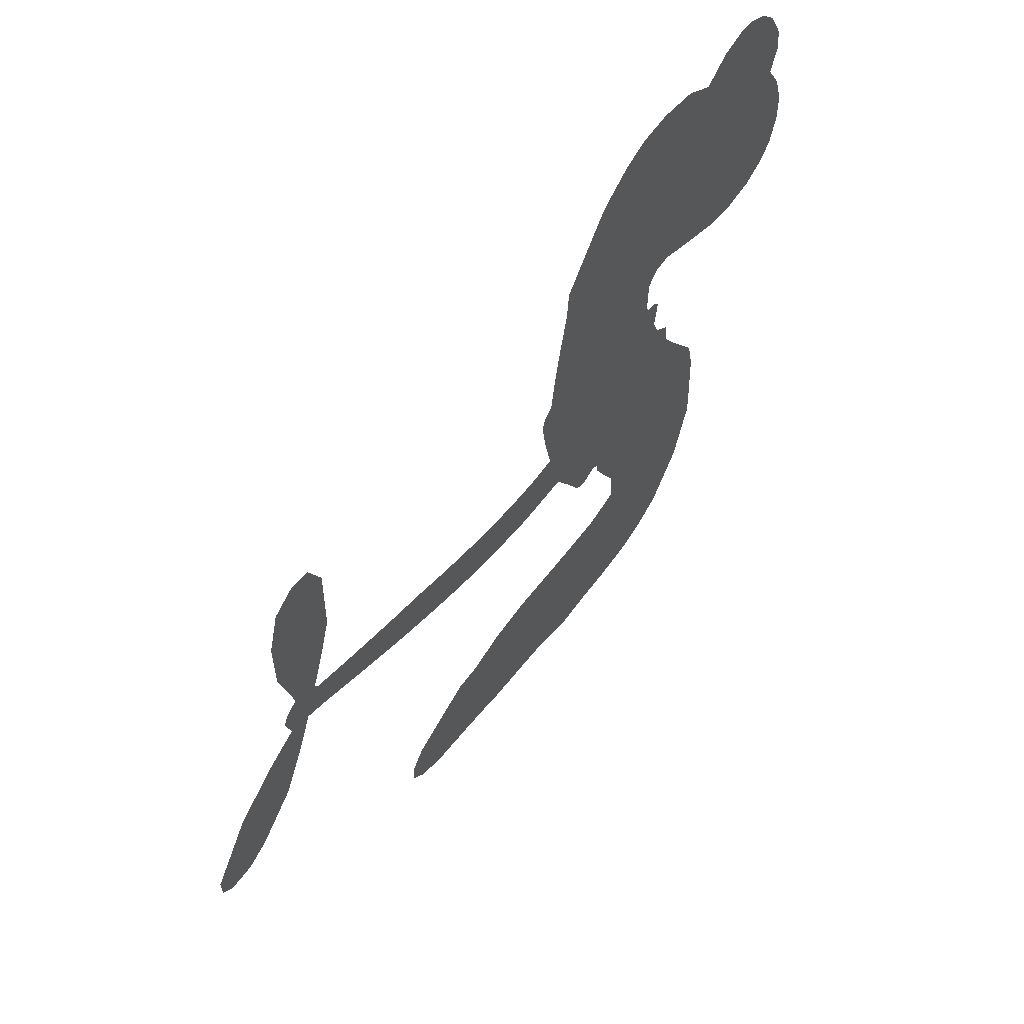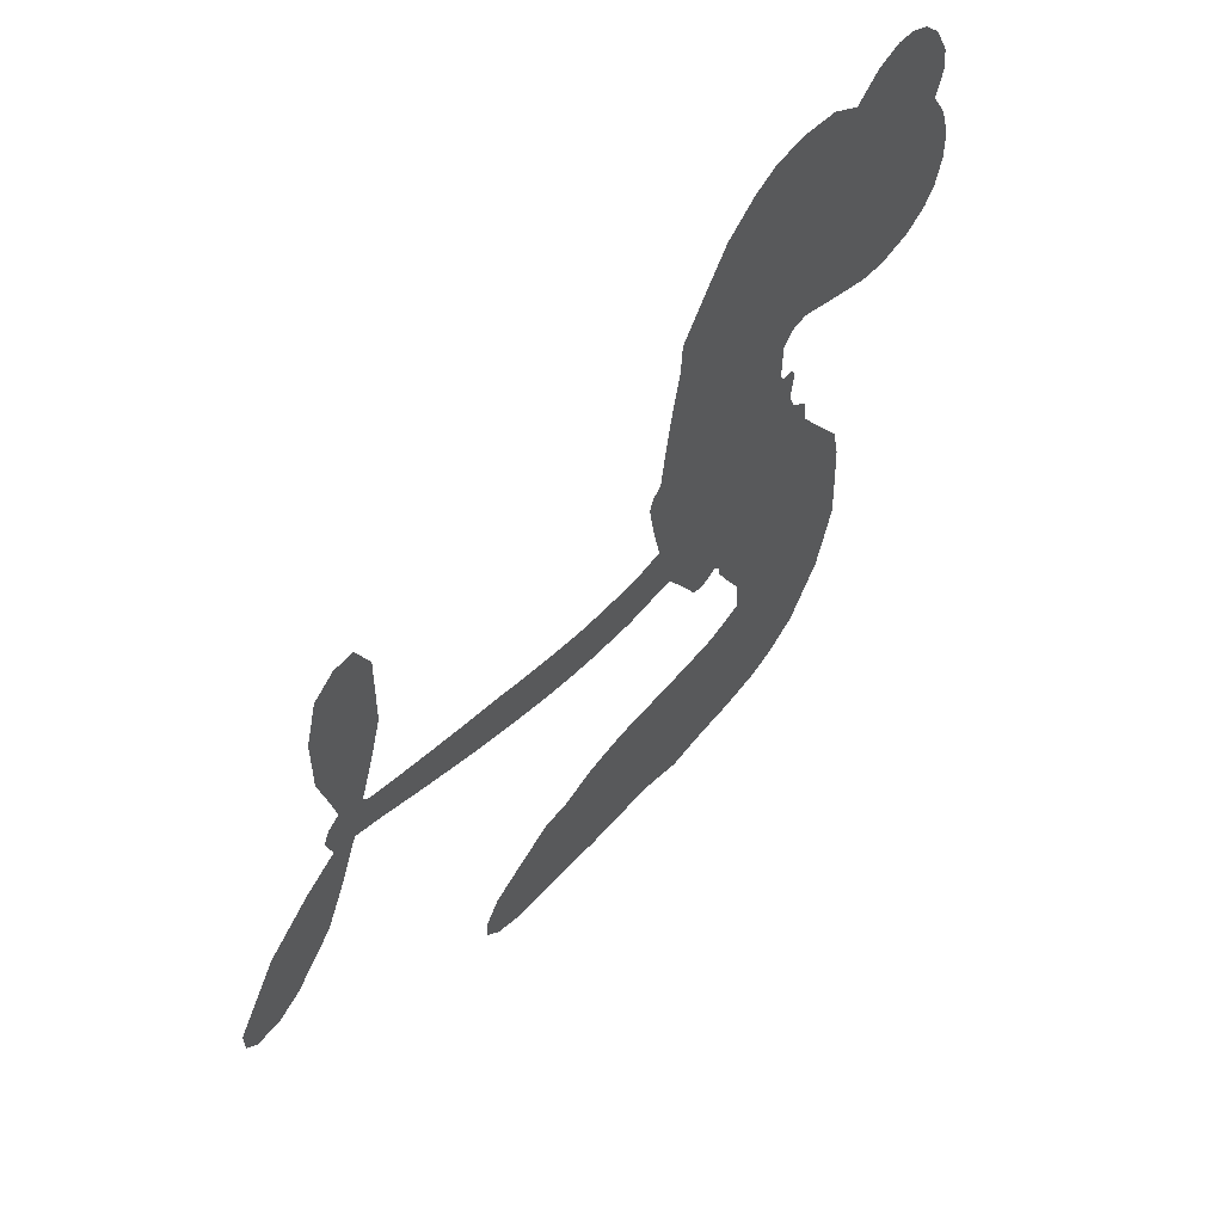
<metadata>
{"format":"obj","ext":"obj","renderer":"f3d","projection":"perspective","resolution":1024,"background":"white","views":[{"elev":57.7,"azim":125.8,"up":"+Y"},{"elev":55.2,"azim":128.1,"up":"+Y"}]}
</metadata>
<code>
v 55.46 44.42 0
v 57.05 49.4 0
v 59.75 53.83 0
v 58.35 57.8 0
v 58.74 61.53 0
v 61.28 66.36 0
v 64.15 69.27 0
v 67.28 70.83 0
v 70.23 71.18 0
v 74.34 70.01 0
v 78.48 66.89 0
v 83.3 69.9 0
v 89.84 71.04 0
v 95.18 70.59 0
v 99.26 68.86 0
v 104.3 65.24 0
v 112.5 54.37 0
v 112.9 49.85 0
v 116.3 31.16 0
v 117.8 29.96 0
v 118.5 28.18 0
v 116.2 16.96 0
v 149.2 22.14 0
v 172.1 28.9 0
v 172.7 29.79 0
v 168.7 41.94 0
v 168.6 53.38 0
v 171 58.2 0
v 174.3 58.42 0
v 177.7 56.09 0
v 179.5 49.79 0
v 179.4 41.36 0
v 176.8 31.63 0
v 178.7 30.33 0
v 179.5 28.57 0
v 178.4 25.14 0
v 183.5 22.04 0
v 190.4 16.59 0
v 197 6.851 0
v 196.8 3.661 0
v 195.1 1.886 0
v 191 1.907 0
v 187.4 3.95 0
v 181 10.47 0
v 174.8 24.01 0
v 113.8 8.031 0
v 108.1 -1.007 0
v 106.2 -1.551 0
v 103.4 -0.4463 0
v 102.4 -1.443 0
v 102.4 -2.829 0
v 97.89 -10.87 0
v 97.45 -15.99 0
v 103.4 -17.61 0
v 123.8 -17.06 0
v 130.5 -17.75 0
v 136.5 -19.52 0
v 140.5 -19.59 0
v 151.3 -25.28 0
v 153.7 -28.59 0
v 153.8 -31.31 0
v 151.4 -33.9 0
v 147 -35.64 0
v 130.8 -37.88 0
v 117.9 -38.97 0
v 111.3 -41.04 0
v 104.8 -40.65 0
v 92.57 -40.25 0
v 87.81 -38.92 0
v 82.75 -35.86 0
v 77.18 -28.18 0
v 74.03 -18.22 0
v 74.51 -3.875 0
v 75.68 1.425 0
v 83.78 12.73 0
v 84.11 16.37 0
v 86.9 18.54 0
v 88.03 21.24 0
v 87.4 25.81 0
v 88.35 27.01 0
v 90.09 27.07 0
v 90.65 28.17 0
v 90.5 33.54 0
v 88.66 35.53 0
v 85.98 35.85 0
v 72.46 30.8 0
v 68.16 30.2 0
v 62.58 31 0
v 58.75 33.12 0
v 56.75 35.51 0
v 55.46 39.78 0
v 146.1 13.15 0
v 173.8 28.25 0
v 92.66 26.68 0
v 101.4 0.4241 0
v 100.2 -6.97 0
v 89.5 25.14 0
v 115.3 27.99 0
v 110.8 3.465 0
v 160.7 18.47 0
v 174.9 30.26 0
v 167.8 21.35 0
v 171.3 22.81 0
v 87.67 23.48 0
v 103.7 2.362 0
v 170.5 36.02 0
v 176.6 28.02 0
v 173.5 33.76 0
v 150.1 -30.2 0
v 193.3 5.385 0
v 94.53 30.74 0
v 100 -2.568 0
v 90.49 22.56 0
v 61.98 37.87 0
v 69.38 65.79 0
v 88.28 40.64 0
v 117.5 22.56 0
v 106.5 1.364 0
v 160.6 25.29 0
v 166.4 27.02 0
v 99.4 5.052 0
v 110.5 31.35 0
v 91.69 18.15 0
v 93.79 37.9 0
v 107.1 5.983 0
v 172 25.78 0
v 95.38 0.5805 0
v 168.8 24.82 0
v 165.4 23.72 0
v 88.72 13.92 0
v 138.3 -26.54 0
v 177.9 16.91 0
v 173 54.19 0
v 178 36.44 0
v 193.7 11.73 0
v 65.16 59 0
v 164.3 19.89 0
v 138.4 -22.75 0
v 178.3 21.1 0
v 131.7 -24.73 0
v 145.9 -22.34 0
v 142.3 -24.75 0
v 94.2 62.64 0
v 92.23 -32.36 0
v 59.68 42.1 0
v 69.35 37.53 0
v 65.26 65.29 0
v 101.1 25.63 0
v 92.94 -6.285 0
v 168.6 47.67 0
v 174.2 37.91 0
v 62.01 56.88 0
v 66.25 51.4 0
v 65.45 55.16 0
v 72.55 54.8 0
v 69.17 57.42 0
v 138.8 -36.53 0
v 146.4 -27.11 0
v 95.83 66.46 0
v 104.9 51.83 0
v 91.06 -36.33 0
v 69.87 33.68 0
v 79.27 33.29 0
v 65.54 35.04 0
v 97.09 27.3 0
v 96.33 -7.684 0
v 91.51 -12.43 0
v 69.03 53.79 0
v 71.8 47.74 0
v 74.86 61.16 0
v 68.56 61.62 0
v 90.88 66.28 0
v 99.68 62.57 0
v 109.1 51.97 0
v 98.68 -40.73 0
v 86.84 -32.71 0
v 95.46 22.76 0
v 102 33.81 0
v 72.63 58.35 0
v 77.89 56.55 0
v 108.5 59.85 0
v 94.38 34.34 0
v 94.78 -35.24 0
v 99.13 -29.74 0
v 98.71 31.21 0
v 106.7 55.81 0
v 114.8 40.6 0
v 97.81 35.67 0
v 103.6 59.65 0
v 99.63 43.77 0
v 107.5 44.29 0
v 97.58 40 0
v 109.4 47.85 0
v 103.2 39.3 0
v 93.25 44.66 0
v 113.9 45.27 0
v 94.23 41.31 0
v 111.2 42.34 0
v 107.6 39.7 0
v 111.5 37.83 0
v 108.1 35.14 0
v 115.6 35.9 0
v 105.8 30.72 0
v 112.6 34.29 0
v 90.49 38.36 0
v 98.58 1.887 0
v 95.77 4.077 0
v 96.05 10.59 0
v 88.94 2.538 0
v 176.4 52.31 0
v 172.7 49.63 0
v 172.5 44.84 0
v 65.92 42.8 0
v 65.69 38.92 0
v 108.7 21.13 0
v 61.83 49.52 0
v 81.32 40.91 0
v 94.76 -13.89 0
v 90.21 -20.13 0
v 93.82 -18.19 0
v 91.08 -16.3 0
v 85.09 -14.63 0
v 87.43 -17.57 0
v 94.73 -24.92 0
v 81.23 -21.3 0
v 93.16 -21.78 0
v 89.28 -26.08 0
v 97.96 -20.84 0
v 83.92 -18.52 0
v 74.22 -10.97 0
v 85.41 -23.31 0
v 74.14 65.56 0
v 71.84 62.9 0
v 87.02 67.96 0
v 83.05 65.07 0
v 87.32 63.53 0
v 83.27 59.19 0
v 101.8 67.06 0
v 98.94 65.74 0
v 86.26 -35.85 0
v 82.06 -30.44 0
v 76.73 50.87 0
v 106.4 62.56 0
v 96.97 54.83 0
v 93.29 14.05 0
v 91.13 9.792 0
v 100.6 17.01 0
v 96.14 17.44 0
v 97.96 14.02 0
v 101.5 10.07 0
v 82.44 -2.588 0
v 172.3 41.09 0
v 175.8 42.82 0
v 179.5 45.56 0
v 176.1 47.66 0
v 62.94 41.15 0
v 62.59 45.36 0
v 66.56 47.09 0
v 113.2 20.41 0
v 108.6 26.43 0
v 62.99 52.75 0
v 84.69 39.37 0
v 85.1 44.44 0
v 82.64 34.56 0
v 74.71 36.34 0
v 79.81 37.23 0
v 76.66 40.66 0
v 78.86 45.82 0
v 89.29 -29.97 0
v 92.91 -28.47 0
v 85.55 -27.83 0
v 81.72 -25.89 0
v 99.32 -25.07 0
v 113.2 -17.51 0
v 101.5 -21.5 0
v 103.6 -25.03 0
v 108.1 -17.61 0
v 103.7 -29.52 0
v 101.2 -33.28 0
v 111 -25.65 0
v 105.1 -21.05 0
v 97.53 -33.01 0
v 103 -36.96 0
v 107 -26.6 0
v 108.9 -22.12 0
v 108.3 -37.12 0
v 112.7 -21.68 0
v 109.4 -31.66 0
v 118.1 -25.94 0
v 105.3 -33.03 0
v 118.4 -17.28 0
v 114.7 -24.72 0
v 113.2 -29.04 0
v 117.8 -21.65 0
v 114.1 -34.61 0
v 123.1 -22.87 0
v 100.4 -16.83 0
v 79.29 62.43 0
v 75.75 54 0
v 73.36 51.48 0
v 79.13 53.38 0
v 81.45 56.13 0
v 80.65 49.59 0
v 87.86 54.53 0
v 82.84 52.68 0
v 85.08 48.87 0
v 89.13 46.75 0
v 90 43.56 0
v 93.69 50.24 0
v 88.74 50.67 0
v 99.54 58.26 0
v 95.34 58.66 0
v 101.3 54.29 0
v 90.31 59.49 0
v 92.39 55.28 0
v 98.69 50.2 0
v 94.02 7.344 0
v 90.2 6.13 0
v 79.84 7.126 0
v 86.44 8.902 0
v 81.84 9.922 0
v 83.51 6.729 0
v 81.09 2.239 0
v 98.43 8.234 0
v 103.2 6.638 0
v 106.4 10.57 0
v 78.29 -1.858 0
v 80.35 -15.3 0
v 58.88 46.08 0
v 114.2 24.23 0
v 104.8 26.82 0
v 102.1 29.54 0
v 104.1 21.91 0
v 111.8 27.9 0
v 75.88 32.03 0
v 81.75 44.22 0
v 75.5 47.33 0
v 73.12 43.41 0
v 69.42 44.5 0
v 112 -37.56 0
v 117.4 -30.93 0
v 79.92 59.2 0
v 86.75 60.07 0
v 96.24 47.17 0
v 84.98 0.832 0
v 88.05 -3.714 0
v 77.74 4.299 0
v 109.9 9.022 0
v 113.1 13.01 0
v 103.6 13.92 0
v 108.6 15.4 0
v 110.8 23.94 0
v 99.72 21.37 0
v 72.63 39.57 0
v 118.3 -34.91 0
v 124.4 -38.35 0
v 124.7 -31 0
v 121.2 -38.66 0
v 122.4 -34.74 0
v 126.6 -34.69 0
v 121 -31.43 0
v 122.9 -27.27 0
v 130.2 -30.31 0
v 127.1 -24.89 0
v 129.5 -21.59 0
v 133.2 -21.29 0
v 127.2 -17.38 0
v 130.7 9.127 0
v 132.5 17.78 0
v 112 16.68 0
v 105.3 17.87 0
v 130.2 -34.1 0
v 135.3 -32.09 0
v 134.8 -37.1 0
v 142 -29.9 0
v 126.1 -20.82 0
v 122.5 8.006 0
v 138.4 -30.22 0
v 142.9 -36.06 0
v 140.5 -33.18 0
v 144.5 -32.71 0
v 124.1 16.73 0
v 116.4 13.53 0
v 120.1 16.58 0
v 189.4 8.776 0
v 189.8 12.7 0
v 184.4 15.45 0
v 184.2 7.21 0
v 185.8 11.19 0
v 62.72 62.17 0
v 95.89 -3.218 0
v 92.02 -2.058 0
v 103.7 43.32 0
v 104.5 47.53 0
v 104.7 36.03 0
v 75.56 -23.19 0
v 77.68 -19.67 0
v 121.1 -19.77 0
v 79.11 -7.642 0
v 82.6 -10.7 0
v 87.7 -9.674 0
v 83.13 -6.536 0
v 91.08 -9.285 0
v 86.42 -6.786 0
v 127.4 -28.44 0
v 134.2 -27.99 0
v 135.3 -24.52 0
v 122 12.43 0
v 118.2 8.062 0
v 126.4 10.92 0
v 128.3 17.17 0
v 138.5 10.89 0
v 130.3 13.3 0
v 134.7 9.938 0
v 140.8 19.73 0
v 135.6 14.44 0
v 140.4 15.15 0
v 136.6 18.68 0
v 142.3 11.98 0
v 186.9 19.32 0
v 181.6 18.44 0
v 179.5 13.69 0
v 100.9 47.16 0
v 74.36 -7.409 0
v 78.14 -11.84 0
v 74.1 -14.57 0
v 77.1 -16.1 0
v 118.7 11.1 0
v 154.9 23.64 0
v 158.5 21.78 0
v 153.5 15.69 0
v 157.1 17.05 0
v 154 19.67 0
v 150 18.07 0
v 145 20.87 0
v 144.3 16.79 0
v 99.2 -36.27 0
v 95.66 -38.5 0
f 112 206 391
f 186 160 174
f 75 130 76
f 203 122 201
f 105 121 206
f 45 107 93
f 51 50 112
f 123 78 77
f 89 88 114
f 125 118 99
f 1 91 145
f 162 164 87
f 25 108 106
f 43 42 110
f 80 79 97
f 126 93 24
f 58 138 142
f 179 299 180
f 128 129 102
f 105 125 325
f 52 166 167
f 143 159 172
f 240 176 70
f 142 138 131
f 176 240 161
f 223 231 219
f 59 158 109
f 95 112 50
f 117 21 98
f 113 94 97
f 97 104 113
f 104 78 113
f 349 383 22
f 166 112 391
f 105 95 49
f 74 73 327
f 51 112 96
f 82 94 111
f 107 34 101
f 52 218 53
f 323 345 322
f 203 260 122
f 90 89 114
f 167 221 218
f 145 256 257
f 91 90 114
f 298 232 170
f 98 19 334
f 282 183 437
f 77 76 130
f 4 3 152
f 152 5 4
f 56 365 366
f 45 126 103
f 115 9 8
f 8 7 147
f 45 139 36
f 106 151 252
f 147 7 6
f 381 158 375
f 114 145 91
f 246 208 245
f 136 154 156
f 10 9 115
f 19 122 334
f 205 83 124
f 17 174 18
f 84 205 116
f 165 111 94
f 182 83 111
f 162 146 164
f 239 15 159
f 206 207 127
f 129 137 102
f 236 234 235
f 350 250 326
f 172 159 14
f 180 302 342
f 126 45 93
f 322 318 320
f 239 238 15
f 211 150 212
f 5 152 390
f 136 152 154
f 25 93 101
f 31 30 210
f 107 45 36
f 124 192 197
f 161 183 144
f 119 430 137
f 120 119 129
f 296 364 376
f 359 361 355
f 287 274 285
f 363 373 406
f 276 285 281
f 50 49 95
f 53 218 220
f 275 54 297
f 49 48 118
f 126 128 103
f 274 287 294
f 58 57 138
f 78 123 113
f 407 406 131
f 118 105 49
f 375 158 142
f 68 161 69
f 61 109 62
f 421 139 132
f 109 60 59
f 166 52 96
f 423 394 160
f 60 109 61
f 348 349 351
f 85 84 116
f 141 58 142
f 162 87 86
f 43 110 385
f 134 32 151
f 386 385 135
f 110 42 41
f 110 135 385
f 102 103 128
f 57 366 407
f 40 110 41
f 40 39 110
f 421 387 420
f 119 137 129
f 141 158 59
f 37 36 139
f 105 206 95
f 47 118 48
f 94 81 97
f 95 206 112
f 430 433 432
f 432 100 430
f 413 416 369
f 82 81 94
f 177 165 94
f 98 20 19
f 98 21 20
f 97 79 104
f 63 62 109
f 108 151 106
f 117 330 259
f 210 133 211
f 93 107 101
f 83 82 111
f 259 22 117
f 348 99 46
f 47 99 118
f 24 93 25
f 132 139 45
f 35 34 107
f 126 24 128
f 101 34 33
f 118 125 105
f 130 123 77
f 115 8 147
f 128 24 120
f 108 101 33
f 27 133 28
f 108 33 134
f 255 253 254
f 185 111 165
f 28 133 29
f 133 30 29
f 129 128 120
f 110 39 135
f 159 15 14
f 145 114 256
f 193 160 394
f 101 108 25
f 389 388 385
f 36 35 107
f 168 154 153
f 81 80 97
f 372 373 363
f 151 108 134
f 214 114 164
f 145 257 329
f 163 265 335
f 179 233 171
f 390 6 5
f 147 390 171
f 113 123 177
f 177 123 248
f 209 346 392
f 397 396 225
f 261 154 152
f 27 150 211
f 253 252 151
f 152 136 390
f 3 2 216
f 168 169 300
f 261 152 3
f 168 156 154
f 261 153 154
f 234 236 172
f 179 156 155
f 147 171 115
f 64 374 372
f 375 380 381
f 141 142 158
f 142 131 375
f 172 14 13
f 143 173 239
f 308 205 197
f 196 198 187
f 283 175 67
f 161 144 176
f 264 266 163
f 214 146 213
f 85 262 264
f 262 85 116
f 114 88 164
f 87 164 88
f 177 94 113
f 332 148 331
f 112 166 96
f 166 149 403
f 346 209 345
f 223 219 221
f 169 168 153
f 155 156 168
f 265 162 86
f 162 265 146
f 179 180 170
f 11 10 232
f 136 156 171
f 171 156 179
f 12 234 13
f 172 13 234
f 173 311 189
f 189 311 313
f 16 173 189
f 200 198 199
f 288 280 284
f 183 282 144
f 270 184 224
f 70 176 241
f 245 248 123
f 148 165 177
f 188 194 192
f 188 182 185
f 179 155 299
f 179 170 233
f 299 300 242
f 301 302 180
f 188 192 124
f 17 181 186
f 83 182 124
f 438 161 68
f 437 283 279
f 288 290 286
f 220 226 228
f 332 165 148
f 188 185 178
f 17 186 174
f 189 186 181
f 174 193 18
f 185 182 111
f 202 187 200
f 182 188 124
f 16 189 243
f 311 173 312
f 189 313 186
f 194 190 192
f 18 193 196
f 194 188 178
f 190 195 197
f 160 193 174
f 198 196 193
f 122 204 201
f 393 194 199
f 160 313 316
f 304 314 343
f 190 197 192
f 198 193 191
f 197 195 308
f 199 191 393
f 198 191 199
f 395 194 178
f 198 200 187
f 201 200 199
f 204 19 202
f 395 199 194
f 201 395 203
f 332 178 185
f 204 202 200
f 260 331 333
f 201 204 200
f 19 204 122
f 83 205 84
f 197 205 124
f 207 206 121
f 206 127 391
f 324 317 207
f 130 320 246
f 250 350 249
f 123 130 245
f 127 207 209
f 207 121 324
f 30 133 210
f 133 27 211
f 150 26 212
f 210 211 255
f 252 212 26
f 253 255 212
f 146 354 339
f 258 153 216
f 146 214 164
f 256 214 213
f 353 247 333
f 348 46 349
f 2 1 329
f 216 257 258
f 307 263 308
f 354 267 338
f 52 167 218
f 221 220 218
f 221 167 223
f 269 270 227
f 219 226 220
f 53 220 228
f 167 222 223
f 219 220 221
f 402 400 404
f 328 225 229
f 222 229 223
f 269 227 271
f 226 227 224
f 224 273 228
f 397 72 396
f 71 70 241
f 227 226 219
f 226 224 228
f 223 229 231
f 144 269 176
f 273 224 184
f 297 53 228
f 399 251 327
f 231 229 225
f 400 402 399
f 426 427 425
f 71 241 272
f 219 231 227
f 10 115 232
f 233 115 171
f 170 232 233
f 115 233 232
f 11 235 12
f 234 12 235
f 11 232 298
f 236 143 172
f 235 11 298
f 235 237 343
f 299 301 180
f 237 302 304
f 143 239 159
f 173 16 238
f 173 238 239
f 70 69 240
f 161 240 69
f 176 269 271
f 271 231 272
f 338 268 337
f 262 263 217
f 314 312 143
f 189 181 243
f 316 313 244
f 246 245 130
f 249 248 245
f 319 322 321
f 318 207 317
f 250 249 208
f 215 260 333
f 249 245 208
f 248 247 353
f 250 208 324
f 247 248 249
f 325 250 324
f 325 326 250
f 230 399 424
f 400 222 401
f 106 252 26
f 253 151 32
f 255 254 31
f 212 252 253
f 210 255 31
f 253 32 254
f 212 255 211
f 214 256 114
f 257 256 213
f 257 213 258
f 216 2 329
f 339 258 213
f 169 153 258
f 330 117 98
f 326 351 350
f 331 260 203
f 259 330 352
f 3 216 261
f 153 261 216
f 263 262 116
f 266 264 262
f 310 304 305
f 301 242 303
f 265 266 267
f 266 262 217
f 267 266 217
f 265 163 266
f 268 267 217
f 268 338 267
f 263 336 217
f 268 303 337
f 270 269 144
f 227 231 271
f 270 144 282
f 227 270 224
f 272 231 225
f 176 271 241
f 272 225 396
f 241 271 272
f 184 278 276
f 228 273 275
f 276 284 285
f 285 274 277
f 273 276 275
f 284 276 278
f 184 276 273
f 54 275 281
f 175 283 437
f 276 281 275
f 279 184 282
f 278 184 279
f 437 279 282
f 290 288 284
f 376 398 296
f 277 54 281
f 282 184 270
f 438 183 161
f 66 286 67
f 67 286 283
f 279 290 278
f 284 280 285
f 285 280 287
f 277 281 285
f 340 65 295
f 278 290 284
f 292 287 280
f 294 287 292
f 340 286 66
f 341 293 295
f 292 280 293
f 358 359 355
f 279 283 290
f 286 290 283
f 293 280 288
f 291 294 398
f 294 292 289
f 295 293 288
f 289 292 293
f 294 289 296
f 294 291 274
f 340 288 286
f 293 341 289
f 361 362 341
f 365 376 364
f 342 170 180
f 275 297 228
f 237 235 298
f 300 299 155
f 301 299 242
f 168 300 155
f 337 300 169
f 242 337 303
f 342 302 237
f 305 301 303
f 311 312 244
f 336 303 268
f 307 310 306
f 301 305 302
f 305 303 306
f 303 336 306
f 304 302 305
f 307 306 263
f 305 306 310
f 308 263 116
f 307 195 309
f 308 116 205
f 195 307 308
f 309 344 316
f 309 244 315
f 307 309 310
f 315 310 309
f 312 173 143
f 313 311 244
f 314 143 236
f 315 312 314
f 244 309 316
f 186 313 160
f 343 314 236
f 315 314 304
f 315 304 310
f 244 312 315
f 344 309 195
f 393 394 423
f 208 246 317
f 318 317 246
f 75 320 130
f 207 318 209
f 323 251 345
f 320 318 246
f 320 321 322
f 322 319 323
f 320 75 321
f 318 322 209
f 347 74 323
f 327 323 74
f 317 324 208
f 325 324 121
f 105 325 121
f 326 325 125
f 348 326 125
f 350 247 249
f 230 425 399
f 323 327 251
f 427 397 328
f 73 399 327
f 145 329 1
f 216 329 257
f 334 330 98
f 215 352 260
f 332 331 203
f 331 148 333
f 178 332 203
f 332 185 165
f 353 333 148
f 371 247 350
f 122 260 334
f 334 260 352
f 336 263 306
f 265 86 335
f 268 217 336
f 300 337 242
f 337 169 338
f 169 258 339
f 265 354 146
f 146 339 213
f 169 339 338
f 65 340 66
f 288 340 295
f 65 355 295
f 341 295 355
f 237 298 342
f 170 342 298
f 235 343 236
f 304 343 237
f 195 190 344
f 423 344 190
f 346 345 251
f 322 345 209
f 399 425 400
f 391 392 149
f 99 348 125
f 323 319 347
f 413 410 368
f 259 370 22
f 215 351 370
f 326 348 351
f 371 333 247
f 370 351 349
f 371 215 333
f 259 352 215
f 334 352 330
f 148 177 353
f 248 353 177
f 267 354 265
f 339 354 338
f 360 363 357
f 289 341 362
f 357 359 360
f 358 356 359
f 364 140 365
f 360 359 356
f 355 65 358
f 361 359 357
f 356 64 360
f 364 405 140
f 361 357 362
f 355 361 341
f 357 363 405
f 289 362 296
f 360 64 372
f 374 157 373
f 296 362 364
f 362 357 405
f 366 365 140
f 398 376 55
f 366 140 407
f 56 366 57
f 417 415 418
f 365 56 367
f 428 384 383
f 22 370 349
f 215 370 259
f 350 351 371
f 215 371 351
f 373 157 380
f 363 360 372
f 378 375 131
f 373 378 406
f 372 374 373
f 381 380 379
f 365 367 376
f 55 376 367
f 377 410 408
f 46 383 349
f 406 378 131
f 373 380 378
f 63 381 379
f 380 375 378
f 157 379 380
f 63 109 381
f 158 381 109
f 408 382 384
f 22 383 384
f 386 135 38
f 377 408 428
f 428 46 409
f 385 386 389
f 387 386 38
f 389 44 388
f 421 420 37
f 422 44 387
f 386 387 389
f 43 385 388
f 44 389 387
f 171 390 136
f 6 390 147
f 392 391 127
f 166 391 149
f 209 392 127
f 149 392 346
f 394 393 191
f 190 194 393
f 193 394 191
f 423 160 316
f 203 395 178
f 199 395 201
f 272 396 71
f 222 328 229
f 328 397 225
f 291 398 55
f 294 296 398
f 400 328 222
f 401 222 167
f 399 402 251
f 167 403 401
f 404 149 346
f 404 400 401
f 346 251 402
f 166 403 167
f 404 403 149
f 404 401 403
f 346 402 404
f 140 405 363
f 362 405 364
f 407 131 138
f 363 406 140
f 407 138 57
f 140 406 407
f 410 377 368
f 413 411 410
f 428 408 384
f 382 408 410
f 413 414 416
f 382 410 411
f 369 411 413
f 416 414 412
f 436 434 435
f 413 368 414
f 417 416 412
f 92 436 419
f 418 369 416
f 417 419 436
f 139 421 37
f 417 418 416
f 417 412 419
f 387 38 420
f 422 421 132
f 344 423 316
f 421 422 387
f 393 423 190
f 72 397 427
f 399 73 424
f 400 425 328
f 425 427 328
f 425 230 426
f 72 427 426
f 46 428 383
f 377 428 409
f 119 429 430
f 137 430 100
f 432 433 431
f 429 23 433
f 434 431 433
f 433 430 429
f 434 433 23
f 415 417 436
f 92 431 434
f 434 436 92
f 434 23 435
f 415 436 435
f 437 183 438
f 68 175 438
f 437 438 175

</code>
